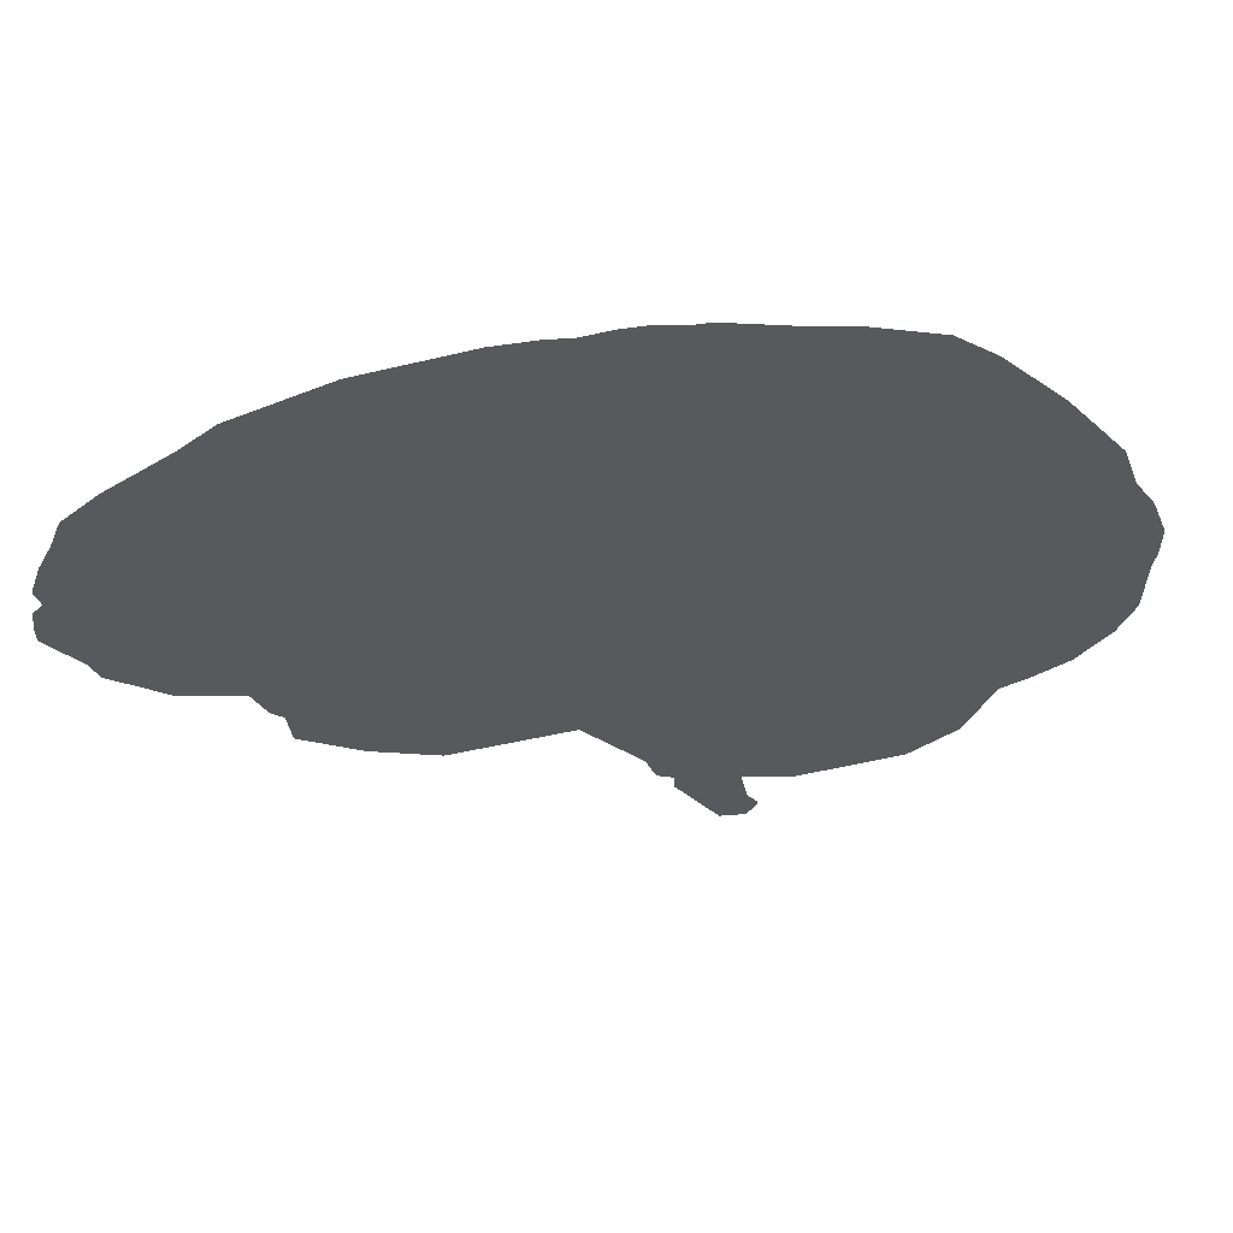
<metadata>
{"format":"obj","ext":"obj","renderer":"f3d","projection":"perspective","resolution":1024,"background":"white","views":[{"elev":58.6,"azim":-8.8,"up":"+Y"}]}
</metadata>
<code>
g default
v -1.54 2.671 0
v -1.453 2.507 0
v -0.9967 2.218 0
v -0.9783 2.103 0
v -0.9725 1.182 0
v -1.026 0.7323 0
v -0.6435 0.8276 0
v -0.6438 0.5585 0
v -1.046 0.4771 0
v -0.6526 0.3424 0
v -0.6283 0.2317 0
v -0.672 -0.05759 0
v -0.347 -0.2063 0
v -0.3569 -0.41 0
v -0.617 -0.5761 0
v -0.2224 -0.7459 0
v -0.2649 -0.9875 0
v -0.1086 -1.094 0
v -0.5431 -1.012 0
v -0.9464 -1.225 0
v -0.5236 -1.228 0
v -0.1953 -1.342 0
v 0.396 -0.9197 0
v 1.154 -1.011 0
v 1.474 -0.9484 0
v 2.057 -1.08 0
v 2.305 -1.022 0
v 2.43 -0.9554 0
v 2.728 -0.8234 0
v 2.945 -1.115 0
v 0.1887 -0.7052 0
v 0.5592 -0.6475 0
v 0.7908 -0.6106 0
v 1.075 -0.8228 0
v 1.483 -0.6226 0
v 1.974 -0.814 0
v 2.118 -0.64 0
v 2.28 -0.5591 0
v 2.582 0.009464 0
v 2.731 0.05419 0
v 3.074 0.4745 0
v 3.001 0.9393 0
v 2.682 1.354 0
v 2.87 1.412 0
v 0.1786 2.924 0
v 0.487 2.912 0
v 0.07619 2.463 0
v 0.3124 2.792 0
v 0.1124 2.256 0
v 0.5347 2.667 0
v 0.8926 2.759 0
v 0.9544 2.834 0
v 1.115 2.731 0
v 2.139 2.397 0
v 2.35 2.18 0
v 2.138 2.15 0
v 2.344 1.757 0
v 2.452 1.891 0
v 2.573 1.09 0
v 2.382 0.701 0
v 1.892 0.02164 0
v 1.22 -0.3992 0
v 0.9098 -0.1887 0
v 0.02491 -0.2299 0
v -0.7207 -0.3916 0
v -0.939 -0.252 0
v -1.329 -0.4681 0
v -1.652 -0.4397 0
v -1.963 -0.3057 0
v -2.321 -0.2274 0
v -2.163 -0.0942 0
v -2.962 1.816 0
v -3.132 1.745 0
v -3.012 1.555 0
v -2.878 1.345 0
v -2.943 0.9074 0
v -2.95 0.6262 0
v -2.957 0.4789 0
v -3.164 0.4133 0
v -3.283 0.5255 0
v -3.299 0.4351 0
v -3.221 0.306 0
v -3.409 0.402 0
v -1.222 0.6448 0
v -1.517 0.6643 0
v -1.777 0.5565 0
v -1.934 0.3947 0
v -2.155 0.5417 0
v -2.385 0.7683 0
v -2.766 0.9655 0
v -2.508 0.8791 0
v -3.103 1.075 0
v -3.322 0.6971 0
v -3.432 0.5752 0
v -3.348 0.4965 0
v -0.4475 0.5529 0
v -0.04896 0.6411 0
v 0.3306 0.7921 0
v 0.7858 0.7307 0
v 0.9002 0.6968 0
v 1.105 0.5485 0
v 0.9446 0.08429 0
v 0.4684 -0.1016 0
v 0.1505 0.04101 0
v 0.2862 0.4136 0
v 0.3998 0.3833 0
v -0.04524 0.18 0
v -0.2132 0.06232 0
v -0.6947 2.585 0
v -0.6038 2.799 0
v -0.9089 2.972 0
v -0.4718 2.669 0
v -0.128 2.624 0
v -0.1461 2.791 0
v 0.06246 2.739 0
v -0.03101 3.023 0
v 1.554 1.841 0
v 1.213 1.819 0
v 1.127 1.981 0
v 1.227 2.269 0
v 1.275 2.265 0
v 1.601 2.405 0
v 1.797 1.693 0
v 1.897 1.568 0
v 1.994 1.164 0
v 1.975 0.9908 0
v 1.228 0.5708 0
v 1.157 0.07378 0
v 1.313 -0.09606 0
v 1.811 0.1443 0
v 0.4902 -1.168 0
v 0.9267 -1.253 0
v 1.222 -1.333 0
v 1.729 -1.086 0
v 1.966 -1.298 0
v -0.1277 -1.325 0
v 0.4921 -1.837 0
v 0.7916 -1.718 0
v 1.26 -1.643 0
v 1.082 -1.765 0
v 1.236 -1.813 0
v 1.113 -1.96 0
v 1.563 -2.067 0
v 1.694 -2.189 0
v 2.068 -2.207 0
v 1.826 -2.282 0
v 1.97 -2.392 0
v -0.7433 -0.7039 0
v -0.6766 -0.8683 0
v -0.8818 -0.8656 0
v -0.7444 -1.002 0
v -1.084 -1.076 0
v -1.197 -1.196 0
v -1.436 -1.131 0
v -1.552 -0.8981 0
v -1.758 -0.8613 0
v -1.871 -0.9779 0
v -2.071 -0.9211 0
v 0.3025 1.164 0
v 0.6087 1.651 0
v 0.6172 1.966 0
v 1.023 2.095 0
v 0.8761 2.525 0
v 0.7104 2.466 0
v -1.263 2.286 0
v -1.374 2.361 0
v -1.608 2.354 0
v -1.696 2.416 0
v -2.072 2.372 0
v -2.235 2.444 0
v -2.791 1.977 0
v -2.477 1.84 0
v -0.3828 0.3525 0
v 0.9058 1.477 0
v 1.023 1.138 0
v 1.075 1.071 0
v 1.095 0.9757 0
v 1.187 0.7819 0
v 2.043 0.2306 0
v 2.333 -2.133 0
v 2.322 -1.964 0
v 2.243 -1.821 0
v 2.347 -1.5 0
v 2.199 -1.592 0
v 2.249 -1.741 0
v 1.461 -1.216 0
v 0.07127 -1.274 0
v 0.8859 -1.245 0
v -2.735 0.7561 0
v -2.684 0.601 0
v -2.383 0.4407 0
v -2.484 0.4231 0
v -2.257 0.2475 0
v -2.345 -0.04964 0
v -2.402 -0.1427 0
v -2.614 -0.2644 0
v -1.52 0.969 0
v -1.673 1.693 0
v -1.667 1.856 0
v -1.896 1.852 0
v -1.74 2.27 0
v -1.743 2.655 0
v -2.045 2.646 0
v 2.004 -0.323 0
v 2.011 -0.6801 0
v 2.732 -1.513 0
v -1.138 -1.349 0
v -1.76 -1.055 0
v -2.052 -0.3864 0
v -1.93 -0.6599 0
v -2.612 0.1544 0
v -2.858 0.3335 0
v -2.688 0.4436 0
v -2.784 0.5638 0
v -3.091 0.3306 0
v -2.956 0.2889 0
v -2.254 1.469 0
v -2.107 1.456 0
v -2.372 1.335 0
v -2.748 1.232 0
v -2.344 0.9576 0
v -2.195 0.8163 0
v -2.504 1.066 0
v -1.987 1.176 0
v -1.737 1.264 0
v -1.278 0.8529 0
v -1.451 1.43 0
v -0.9784 2.103 0
v -1.27 1.705 0
v -1.017 1.854 0
v -0.7431 2.049 0
v -0.4536 1.932 0
v -0.3214 2 0
v -0.0575 2.121 0
v 0.4549 1.406 0
v -0.7902 1.07 0
v -0.6301 1.201 0
v -0.3245 1.435 0
v 0.2437 2.021 0
v -1.407 0.4942 0
v -1.799 0.3399 0
v -1.643 0.03299 0
v -1.759 -0.1567 0
v -0.6079 1.218 0
v -0.02498 1.027 0
v -0.3411 0.6706 0
v 0.314 1.012 0
v 0.9073 1.076 0
v 1.223 1.057 0
v 1.683 1.466 0
v 1.793 1.521 0
v 2.094 1.644 0
v 2.38 1.336 0
v 2.387 1.172 0
v 2.386 1.166 0
v 2.142 1.095 0
v 1.97 0.659 0
v 0.8782 -2.794 0
v 0.2917 -1.84 0
v -0.02184 -1.542 0
v 0.7273 -1.973 0
v 0.8705 -2 0
v 1.38 -2.189 0
v 2.052 -2.123 0
v 2.909 -0.1729 0
v 2.967 -0.382 0
v 3.16 -0.6017 0
v 3.22 -0.4099 0
v 3.446 -0.2879 0
v 3.496 -0.08506 0
v 3.533 0.146 0
v 3.38 0.4377 0
v 3.326 -0.2796 0
v 3.086 -0.3229 0
v -1.17 -0.08664 0
v -0.9336 -0.119 0
v -0.8952 -0.06819 0
v -1.233 -0.3114 0
v -2.137 0.1632 0
v -2.059 0.107 0
v -2 0.02244 0
v -2.019 -0.1368 0
v -1.845 -0.2804 0
v -2.218 -0.00432 0
v -0.7782 1.341 0
v -0.8618 -0.4304 0
v -1.013 -0.4426 0
v -1.38 -0.6868 0
v -1.547 0.4391 0
v -1.36 -0.03853 0
v -1.077 0.2988 0
v -2.382 0.7659 0
v -2.104 0.3662 0
v -2.404 0.6426 0
v -2.635 0.8573 0
v -2.632 0.7432 0
v -2.659 0.6271 0
v -3.133 1.238 0
v -3.313 1.176 0
v -3.444 1.056 0
v -3.555 0.9599 0
v -3.509 0.7872 0
v 0.2552 -0.8444 0
v 0.1568 -0.9329 0
v 0.07261 0.5586 0
v 0.5413 0.6368 0
v 0.8716 0.4427 0
v 0.6451 0.3142 0
v 0.7821 2.356 0
v 0.5358 2.104 0
v 0.405 2.013 0
v -0.1089 1.657 0
v -0.0675 1.425 0
v -0.5273 2.948 0
v 0.9041 -0.4865 0
v 0.9959 -0.6666 0
v -0.006896 -1.425 0
v 0.3938 -1.44 0
v 1.912 -1.48 0
v 1.186 -1.461 0
v 0.433 -1.441 0
v -2.488 2.361 0
v -0.7881 2.689 0
v 2.407 -0.7903 0
v 2.818 -0.2384 0
v 2.88 -0.3861 0
v 2.884 -0.5821 0
v 2.739 -1.391 0
v -1.754 -1.18 0
v -1.129 -0.7771 0
v -1.812 -0.5574 0
v -1.705 -0.5833 0
v -1.829 -0.7636 0
v -1.517 2.032 0
v -1.88 1.745 0
v -1.819 1.439 0
v -2.304 1.18 0
v -1.896 0.8839 0
v -0.3894 0.9311 0
v -0.4505 0.7399 0
v -1.606 -1.157 0
v 0.09543 0.1027 0
v -1.088 1.381 0
v -1.046 2.517 0
v -1.187 2.418 0
v 2 0.3288 0
v 2.329 0.1205 0
v 3.046 0.6514 0
v 2.755 0.7302 0
v 3.26 0.6812 0
v 3.227 -0.07789 0
v 3.337 -0.8938 0
v 3.167 -1.326 0
v 3.148 -1.001 0
v 1.002 -0.09116 0
v 1.362 -0.3102 0
v -1.166 -0.08717 0
v -0.735 -0.2255 0
v -2.197 -0.6308 0
v 0.4027 -0.3742 0
v 1.261 1.677 0
v 1.923 0.9613 0
v 1.487 1.803 0
v 1.433 1.244 0
v 1.909 1.022 0
v 1.682 2.108 0
v 2.011 1.952 0
v 2.009 1.829 0
v 1.905 1.71 0
v -2.034 1.704 0
v -2.157 1.892 0
v -2.377 1.981 0
v -2.402 1.481 0
v -2.469 1.6 0
v -2.302 1.712 0
v -2.442 2.02 0
v 0.9853 -1.592 0
v 1.658 -1.546 0
v 1.713 -1.7 0
v 1.878 -1.783 0
v 1.769 -1.945 0
v 2.044 -2.017 0
v 1.357 -1.902 0
v 0.6835 -2.197 0
v 1.244 -2.412 0
v 1.461 1.08 0
v 0.7914 2.733 0
v 0.6686 1.05 0
v 1.913 1.002 0
v 1.225 1.012 0
v 0.8579 0.8895 0
v 0.5241 0.8193 0
v -0.5363 2.243 0
v -0.3784 1.97 0
v 1.404 2.637 0
v 0.651 -2.853 0
v 0.7774 -3.058 0
v 0.9803 -3.088 0
v 1.059 -2.956 0
v 1.067 -2.918 0
v 0.981 -2.787 0
v -1.558 2.946 0
v -1.608 2.928 0
v -2.291 2.665 0
v -1.745 -1.346 0
v -1.215 -1.558 0
v -0.742 3.074 0
v -0.4129 3.078 0
v 3.234 1.177 0
v 2.77 1.822 0
v 3.363 0.7941 0
v 3.526 0.525 0
v 3.636 -0.2597 0
v 3.659 -0.1126 0
v 3.656 0.168 0
v 3.633 -0.7618 0
v -2.217 -1.034 0
v -2.931 -0.2554 0
v -2.446 -0.3951 0
v -2.545 2.458 0
v -3.659 0.6263 0
v -3.41 0.2672 0
v -3.031 2.135 0
v -3.314 1.886 0
v -3.402 1.655 0
v -3.51 1.436 0
v -3.597 1.18 0
v -3.558 1.023 0
v -3.633 0.95 0
v -3.657 0.7709 0
v 0.922 -2.48 0
v 0.4233 -2.349 0
v 0.428 -2.491 0
v -0.2631 -1.449 0
v 2.751 -1.677 0
v 2.951 -1.588 0
v 2.531 -2.201 0
v 2.152 -2.482 0
v -0.2318 3.055 0
v 0.5818 3.035 0
v 0.4654 3.047 0
v 0.4459 3.04 0
v 3.252 -1.406 0
v 3.507 -1.084 0
v -2.343 -0.6448 0
v -2.244 -0.741 0
v -3.34 0.08119 0
v -3.153 -0.07013 0
v -2.798 2.289 0
v 0.2061 -2.038 0
v 0.2912 -2.282 0
v 1.328 -2.588 0
v 0.2075 3.087 0
v 0.000223 3.088 0
v 1.401 2.84 0
v 1.092 2.897 0
v 1.975 2.634 0
v 2.286 2.37 0
g yemian6_danao
f 191 297 190
f 190 297 189
f 297 296 189
f 18 17 149
f 149 17 148
f 286 150 148
f 148 150 149
f 287 150 286
f 288 330 287
f 287 330 150
f 292 89 295
f 89 91 295
f 91 90 295
f 295 90 189
f 87 88 293
f 293 88 294
f 88 292 294
f 293 294 191
f 191 294 297
f 189 296 295
f 295 296 292
f 297 294 296
f 294 292 296
f 79 215 78
f 215 216 78
f 216 212 78
f 90 76 189
f 76 77 189
f 189 77 190
f 190 77 214
f 77 78 214
f 78 212 214
f 212 213 214
f 87 240 86
f 86 240 85
f 197 86 85
f 197 338 86
f 86 338 222
f 224 338 225
f 225 338 197
f 8 84 9
f 9 84 240
f 84 85 240
f 9 10 8
f 8 10 96
f 8 96 340
f 151 150 152
f 150 154 152
f 152 154 153
f 155 330 288
f 330 154 150
f 330 155 154
f 329 207 341
f 341 207 154
f 154 207 153
f 207 20 153
f 20 152 153
f 341 156 208
f 18 149 19
f 150 151 149
f 152 20 151
f 20 19 151
f 151 19 149
f 341 208 329
f 156 341 155
f 155 341 154
f 226 227 197
f 197 227 198
f 198 225 197
f 197 85 226
f 85 84 226
f 226 84 6
f 84 8 6
f 8 7 6
f 5 285 4
f 226 343 227
f 227 343 229
f 202 2 1
f 110 323 109
f 109 323 344
f 323 1 344
f 1 2 344
f 2 345 344
f 42 44 43
f 43 349 42
f 42 349 348
f 273 272 351
f 351 272 41
f 269 268 352
f 268 267 352
f 352 267 354
f 270 273 269
f 269 273 268
f 273 274 268
f 267 268 266
f 266 268 274
f 30 327 29
f 328 30 28
f 28 30 29
f 266 30 267
f 267 30 354
f 353 354 30
f 30 266 327
f 265 326 266
f 266 326 327
f 186 135 134
f 36 25 26
f 39 37 38
f 40 325 265
f 265 325 326
f 325 324 326
f 326 324 327
f 327 324 29
f 324 28 29
f 36 26 324
f 26 27 324
f 324 27 28
f 36 324 37
f 37 324 38
f 324 325 38
f 40 39 325
f 325 39 38
f 41 40 351
f 40 265 351
f 273 351 274
f 351 265 274
f 274 265 266
f 135 26 134
f 26 25 134
f 134 25 186
f 133 186 24
f 24 186 25
f 39 204 37
f 37 204 205
f 39 347 204
f 43 59 349
f 59 60 349
f 60 347 349
f 347 39 349
f 39 40 349
f 349 40 348
f 40 41 348
f 356 204 61
f 130 179 346
f 346 179 60
f 179 130 61
f 61 130 129
f 129 356 61
f 355 129 128
f 37 205 36
f 204 35 205
f 205 35 36
f 60 179 347
f 204 347 61
f 61 347 179
f 204 356 35
f 35 356 62
f 67 287 66
f 66 287 286
f 67 288 287
f 12 173 11
f 11 173 10
f 357 291 275
f 275 291 290
f 68 67 278
f 278 67 66
f 357 278 276
f 357 276 291
f 276 277 291
f 291 277 11
f 277 12 11
f 290 291 289
f 289 291 240
f 240 291 9
f 11 10 291
f 291 10 9
f 208 156 157
f 71 209 69
f 332 331 333
f 333 331 210
f 210 331 209
f 331 69 209
f 210 158 333
f 333 158 157
f 210 209 359
f 359 209 70
f 209 71 70
f 157 156 333
f 69 331 68
f 331 332 68
f 67 68 288
f 68 332 288
f 288 332 155
f 155 332 156
f 332 333 156
f 279 191 193
f 193 191 192
f 293 191 279
f 290 289 242
f 242 289 241
f 278 243 68
f 194 284 193
f 193 284 279
f 284 280 279
f 240 87 289
f 289 87 241
f 241 87 280
f 87 293 280
f 293 279 280
f 281 241 280
f 281 71 282
f 71 69 282
f 282 69 283
f 69 68 283
f 68 243 283
f 243 278 242
f 242 278 290
f 357 275 278
f 278 275 290
f 284 281 280
f 191 190 192
f 212 211 213
f 194 193 211
f 193 192 211
f 211 192 213
f 192 190 213
f 213 190 214
f 241 281 242
f 242 281 243
f 281 282 243
f 282 283 243
f 102 104 103
f 104 102 308
f 308 102 307
f 13 358 65
f 65 358 66
f 278 66 276
f 13 12 358
f 12 277 358
f 66 358 276
f 276 358 277
f 17 304 16
f 303 31 304
f 304 31 16
f 17 18 304
f 18 23 304
f 304 23 303
f 32 31 23
f 23 31 303
f 66 286 65
f 13 65 14
f 14 65 15
f 17 16 148
f 16 15 148
f 148 15 286
f 15 65 286
f 24 34 23
f 23 34 32
f 34 33 32
f 36 35 25
f 35 34 25
f 25 34 24
f 35 316 34
f 35 62 316
f 63 315 62
f 62 315 316
f 63 355 102
f 102 355 128
f 63 62 355
f 355 62 129
f 62 356 129
f 64 342 13
f 342 64 104
f 104 64 103
f 64 63 103
f 103 63 102
f 14 64 13
f 360 63 64
f 15 16 14
f 31 64 16
f 16 64 14
f 34 316 33
f 316 315 33
f 360 33 63
f 63 33 315
f 33 360 32
f 64 31 360
f 360 31 32
f 43 255 59
f 59 255 60
f 257 60 256
f 256 60 255
f 57 253 43
f 255 43 254
f 254 43 253
f 223 224 337
f 337 224 336
f 223 221 224
f 221 222 224
f 224 222 338
f 224 225 336
f 225 198 336
f 336 198 335
f 198 199 335
f 200 199 334
f 227 229 198
f 334 199 229
f 199 198 229
f 223 337 220
f 220 337 219
f 217 218 335
f 335 218 336
f 336 218 337
f 218 219 337
f 170 169 203
f 203 169 202
f 202 169 168
f 202 168 2
f 2 168 167
f 171 170 322
f 75 92 76
f 90 75 76
f 75 90 220
f 220 90 223
f 90 91 223
f 223 91 221
f 91 89 221
f 221 89 222
f 89 292 222
f 292 88 222
f 222 88 86
f 88 87 86
f 374 75 220
f 82 81 83
f 83 81 95
f 81 80 95
f 92 93 76
f 76 93 77
f 94 95 93
f 95 80 93
f 93 80 77
f 80 79 77
f 79 78 77
f 200 334 201
f 168 201 167
f 167 201 334
f 217 335 370
f 199 200 335
f 335 200 370
f 172 74 75
f 171 74 172
f 372 370 371
f 201 371 200
f 200 371 370
f 370 373 217
f 218 217 219
f 220 219 374
f 374 219 373
f 219 217 373
f 375 376 172
f 172 376 171
f 75 374 172
f 171 376 170
f 172 374 375
f 168 169 201
f 201 169 371
f 371 169 372
f 169 170 372
f 170 376 372
f 376 375 372
f 372 375 370
f 370 375 373
f 375 374 373
f 187 188 131
f 23 131 24
f 131 188 24
f 188 132 24
f 24 132 133
f 188 187 321
f 321 187 318
f 328 28 206
f 206 28 183
f 28 27 183
f 27 26 183
f 183 26 135
f 321 320 188
f 188 320 132
f 132 320 133
f 183 135 319
f 320 319 133
f 133 319 186
f 319 135 186
f 20 21 19
f 19 21 18
f 21 22 18
f 22 136 18
f 136 187 18
f 18 187 23
f 187 131 23
f 318 187 317
f 317 187 136
f 321 377 320
f 377 321 138
f 377 378 320
f 320 378 319
f 378 184 319
f 184 183 319
f 138 139 377
f 377 139 378
f 142 383 141
f 380 379 383
f 140 141 139
f 378 139 379
f 139 141 379
f 141 383 379
f 378 379 184
f 379 380 184
f 184 380 185
f 139 138 140
f 144 143 263
f 143 142 263
f 263 142 262
f 138 262 140
f 262 142 140
f 140 142 141
f 136 260 317
f 137 317 259
f 259 317 260
f 317 137 318
f 138 321 137
f 137 321 318
f 264 181 382
f 381 382 380
f 380 382 185
f 185 382 182
f 382 181 182
f 144 145 264
f 181 264 180
f 180 264 145
f 137 261 138
f 138 261 262
f 145 144 146
f 147 146 385
f 146 144 385
f 144 263 385
f 384 385 262
f 385 263 262
f 142 143 383
f 380 383 381
f 383 143 381
f 143 144 381
f 144 264 381
f 381 264 382
f 363 251 117
f 117 251 123
f 251 124 123
f 251 363 361
f 117 118 363
f 363 118 361
f 174 361 119
f 119 361 118
f 237 236 7
f 5 6 236
f 236 6 7
f 245 339 246
f 237 339 244
f 244 339 245
f 237 7 339
f 8 340 7
f 7 340 339
f 340 246 339
f 13 342 108
f 108 342 107
f 173 12 108
f 108 12 13
f 97 96 173
f 173 96 10
f 108 107 97
f 97 107 305
f 107 105 305
f 108 97 173
f 340 96 246
f 246 96 97
f 104 308 106
f 305 105 306
f 105 106 306
f 307 306 308
f 308 306 106
f 107 342 105
f 106 105 104
f 104 105 342
f 126 256 125
f 57 252 253
f 124 125 252
f 252 125 253
f 125 256 253
f 255 254 256
f 256 254 253
f 389 126 365
f 126 125 365
f 365 125 251
f 125 124 251
f 126 389 362
f 159 175 174
f 251 361 250
f 250 361 175
f 361 174 175
f 364 365 250
f 250 365 251
f 305 98 97
f 389 365 386
f 386 365 364
f 364 249 386
f 386 249 390
f 306 101 100
f 307 101 306
f 346 101 130
f 101 307 102
f 130 101 129
f 129 101 128
f 101 102 128
f 100 99 306
f 99 98 306
f 306 98 305
f 256 126 257
f 126 362 257
f 257 362 127
f 101 346 127
f 127 346 257
f 346 60 257
f 362 389 127
f 127 389 386
f 127 386 178
f 178 386 390
f 246 97 245
f 97 247 245
f 245 247 159
f 388 159 247
f 247 97 98
f 98 392 247
f 176 175 248
f 175 159 248
f 248 159 388
f 250 175 364
f 364 175 176
f 178 390 177
f 390 249 177
f 177 249 176
f 364 176 249
f 98 99 392
f 392 99 391
f 99 100 391
f 391 100 178
f 100 101 178
f 101 127 178
f 177 391 178
f 391 177 176
f 248 391 176
f 247 392 388
f 392 391 388
f 388 391 248
f 3 2 165
f 165 2 166
f 2 167 166
f 228 230 4
f 4 230 5
f 230 229 5
f 229 343 5
f 343 226 5
f 226 6 5
f 112 109 3
f 230 228 229
f 229 228 334
f 314 110 112
f 112 110 109
f 238 285 244
f 5 236 285
f 244 285 237
f 285 236 237
f 244 245 238
f 238 245 159
f 2 3 345
f 109 344 3
f 3 344 345
f 167 334 166
f 166 334 165
f 228 3 334
f 334 3 165
f 114 112 113
f 114 314 112
f 233 234 47
f 47 234 49
f 114 113 115
f 115 113 47
f 47 113 233
f 394 233 393
f 393 233 113
f 231 238 232
f 233 394 238
f 232 238 394
f 238 312 233
f 233 312 234
f 228 4 231
f 4 285 231
f 231 285 238
f 113 112 393
f 112 3 393
f 3 228 393
f 231 393 228
f 394 393 232
f 232 393 231
f 396 397 258
f 397 398 258
f 398 399 258
f 399 400 258
f 258 400 401
f 402 403 203
f 203 403 404
f 406 207 405
f 207 329 405
f 402 111 407
f 407 111 110
f 408 407 314
f 314 407 110
f 110 111 323
f 323 111 1
f 111 402 1
f 203 202 402
f 402 202 1
f 410 44 409
f 44 42 409
f 409 42 411
f 411 42 350
f 42 348 350
f 272 412 411
f 411 350 272
f 272 350 41
f 350 348 41
f 413 414 270
f 414 415 270
f 270 415 271
f 270 269 413
f 413 269 416
f 405 158 417
f 405 329 158
f 158 329 157
f 329 208 157
f 418 419 196
f 281 284 71
f 196 419 195
f 419 70 195
f 70 71 195
f 195 71 194
f 71 284 194
f 44 410 43
f 410 58 43
f 43 58 57
f 170 203 404
f 420 170 404
f 422 302 421
f 421 302 430
f 423 424 72
f 72 424 73
f 424 425 73
f 73 425 298
f 425 426 298
f 298 426 299
f 426 427 299
f 299 427 300
f 427 428 300
f 300 428 301
f 428 429 301
f 430 302 429
f 302 301 429
f 423 72 171
f 171 72 74
f 72 73 74
f 431 258 401
f 432 433 431
f 433 396 431
f 431 396 258
f 207 406 434
f 207 434 20
f 20 434 21
f 434 22 21
f 435 436 206
f 206 436 328
f 435 181 437
f 181 180 437
f 437 180 438
f 180 145 438
f 438 145 147
f 145 146 147
f 435 182 181
f 182 435 185
f 435 206 185
f 185 206 184
f 206 183 184
f 408 115 439
f 439 115 116
f 115 408 114
f 114 408 314
f 45 46 442
f 440 441 46
f 46 441 442
f 269 352 416
f 416 352 444
f 443 444 353
f 353 444 354
f 444 352 354
f 273 270 272
f 270 271 272
f 412 272 415
f 415 272 271
f 443 353 436
f 30 328 353
f 353 328 436
f 70 419 359
f 419 445 359
f 445 446 359
f 417 158 446
f 210 359 158
f 158 359 446
f 80 81 79
f 81 82 79
f 83 422 82
f 79 82 215
f 422 447 82
f 194 211 195
f 195 211 196
f 196 211 418
f 211 212 418
f 418 212 448
f 212 216 448
f 216 215 448
f 215 82 448
f 82 447 448
f 170 420 322
f 423 171 449
f 171 322 449
f 449 322 420
f 422 83 302
f 73 298 74
f 74 298 75
f 75 298 92
f 298 299 92
f 92 299 93
f 299 300 93
f 300 301 93
f 301 302 93
f 93 302 94
f 302 83 94
f 83 95 94
f 438 147 452
f 147 385 452
f 452 385 431
f 385 384 431
f 431 384 432
f 262 261 384
f 136 22 260
f 22 434 260
f 434 450 260
f 260 450 259
f 261 137 384
f 384 137 432
f 432 137 451
f 451 137 450
f 137 259 450
f 439 116 454
f 442 453 45
f 46 45 48
f 47 48 115
f 48 45 115
f 115 45 116
f 45 453 116
f 453 454 116
f 234 312 239
f 234 239 49
f 239 313 235
f 161 174 162
f 239 312 313
f 313 312 238
f 238 159 313
f 313 159 235
f 159 174 235
f 161 160 174
f 235 174 160
f 455 456 53
f 53 456 52
f 456 440 52
f 52 440 51
f 440 387 51
f 387 46 50
f 50 46 48
f 46 387 440
f 49 50 47
f 47 50 48
f 57 58 56
f 56 58 55
f 455 54 457
f 457 54 458
f 54 55 458
f 53 395 455
f 455 395 54
f 120 119 121
f 121 119 366
f 119 118 366
f 118 117 366
f 366 117 367
f 117 123 367
f 367 123 368
f 123 369 368
f 54 395 122
f 163 120 395
f 120 121 395
f 395 121 122
f 174 119 162
f 162 119 120
f 458 55 410
f 410 55 58
f 50 164 387
f 164 163 387
f 163 53 387
f 387 53 51
f 53 52 51
f 163 395 53
f 55 54 56
f 56 54 122
f 121 366 122
f 122 366 56
f 366 367 56
f 123 124 369
f 56 367 57
f 57 367 252
f 367 368 252
f 124 252 369
f 369 252 368
f 163 164 309
f 50 49 164
f 49 239 164
f 239 311 164
f 311 310 164
f 164 310 309
f 235 160 239
f 239 160 311
f 160 161 311
f 311 161 310
f 120 163 162
f 163 309 162
f 162 309 161
f 309 310 161

</code>
